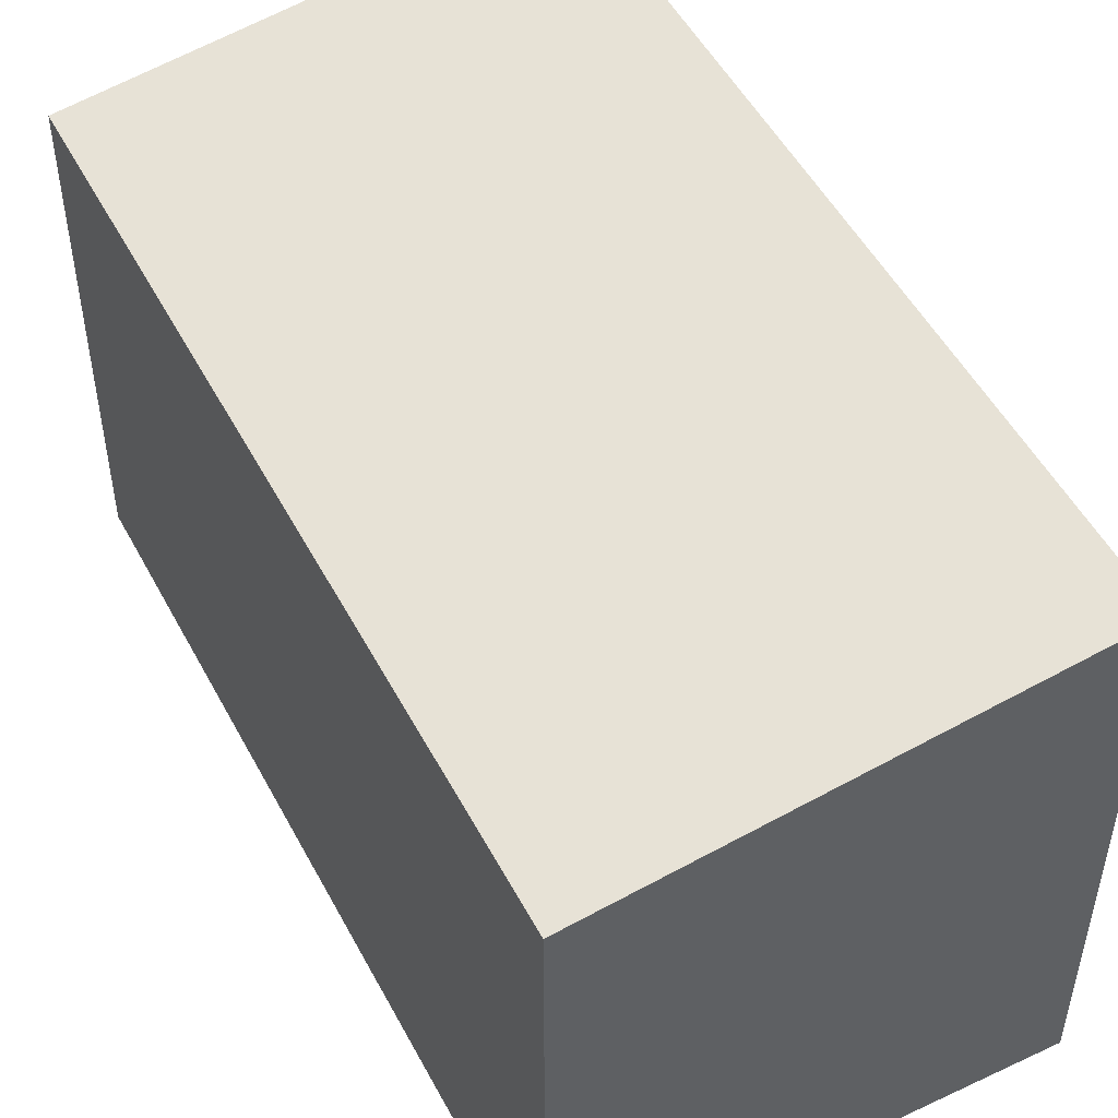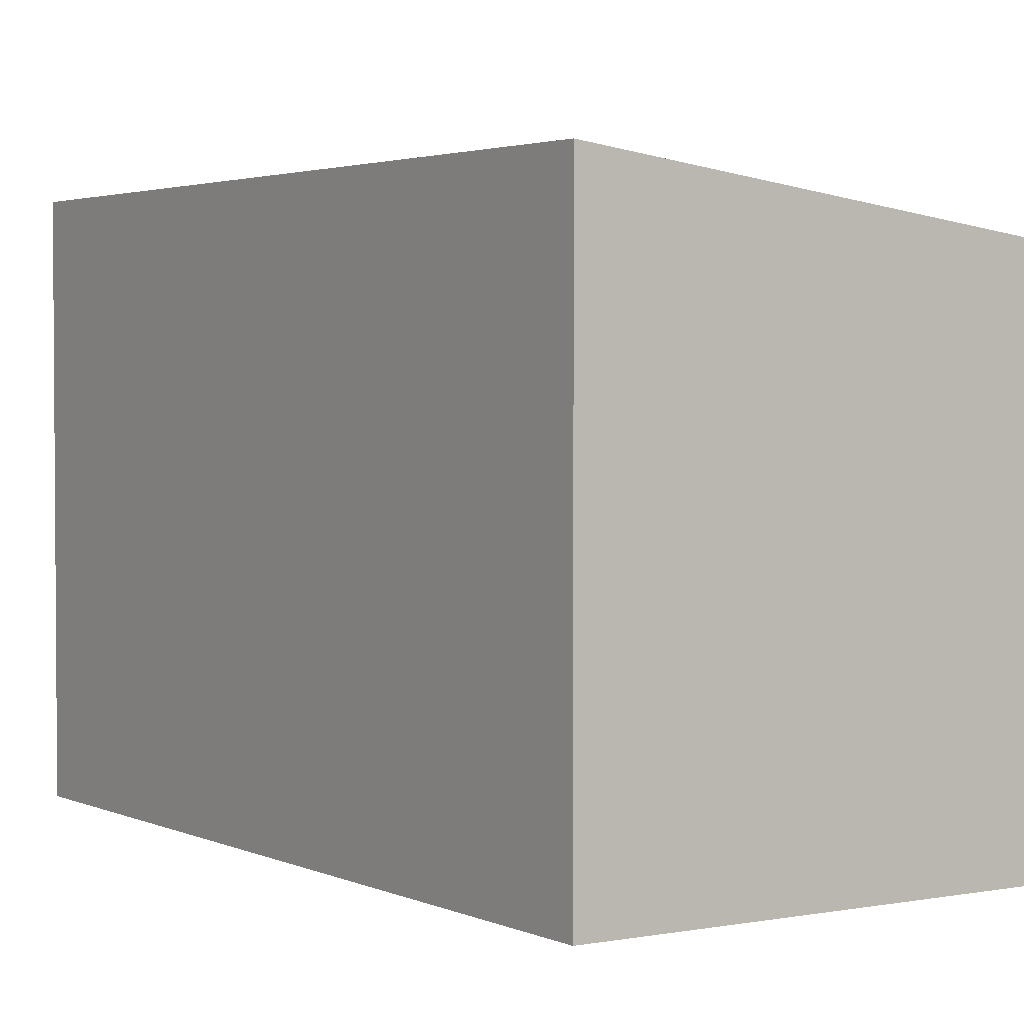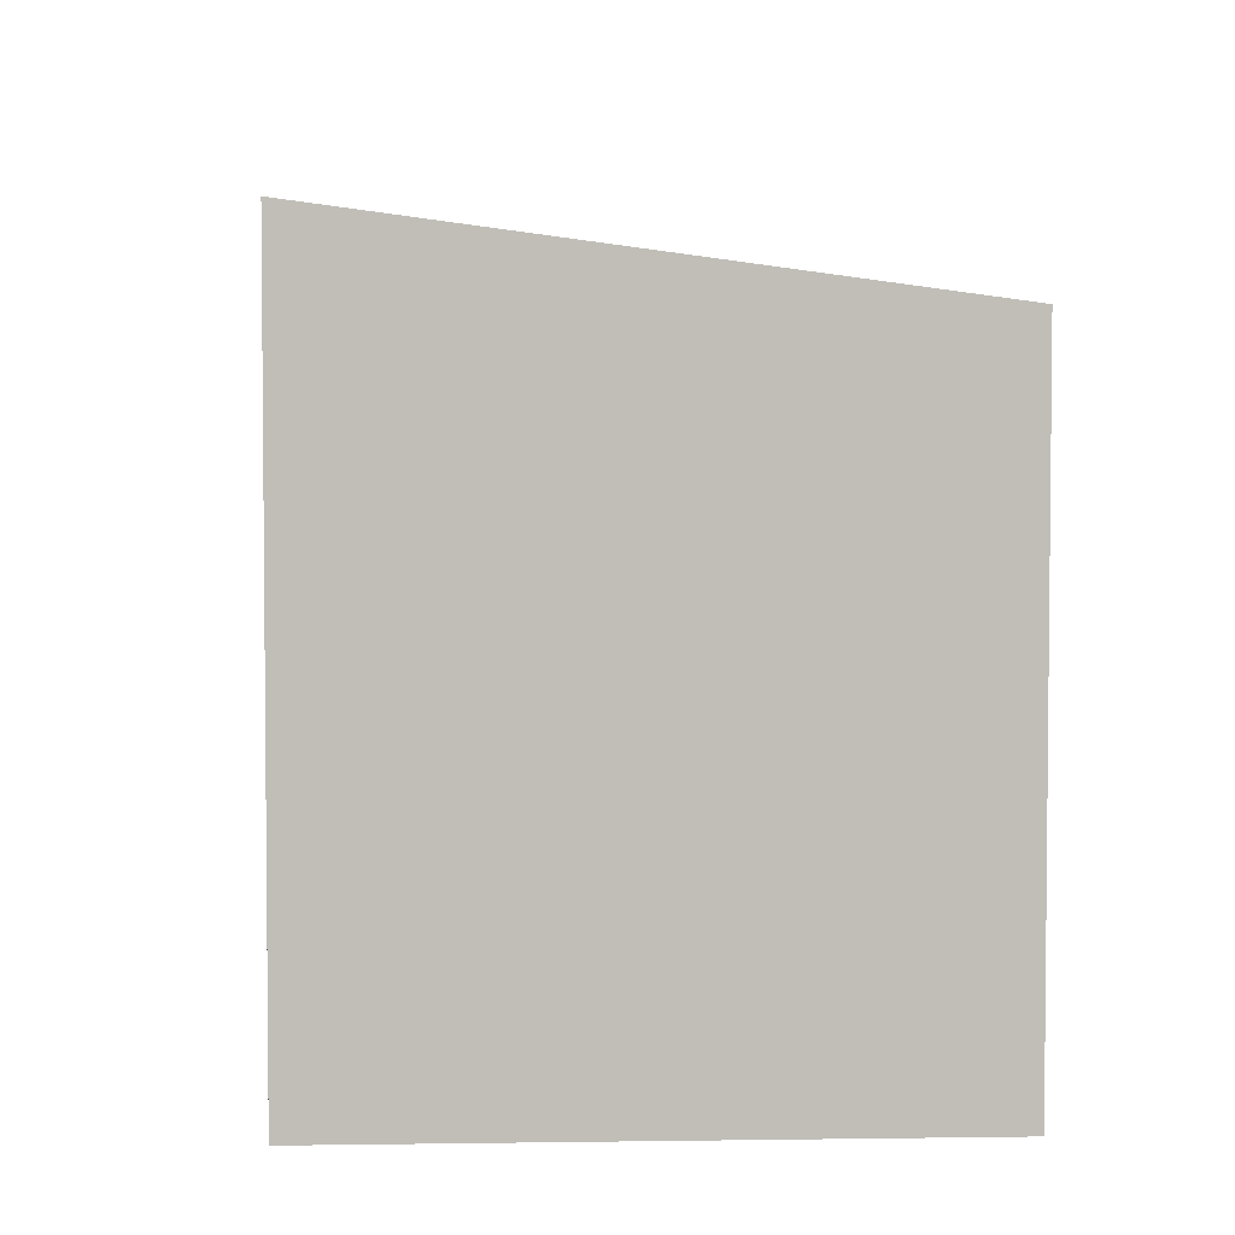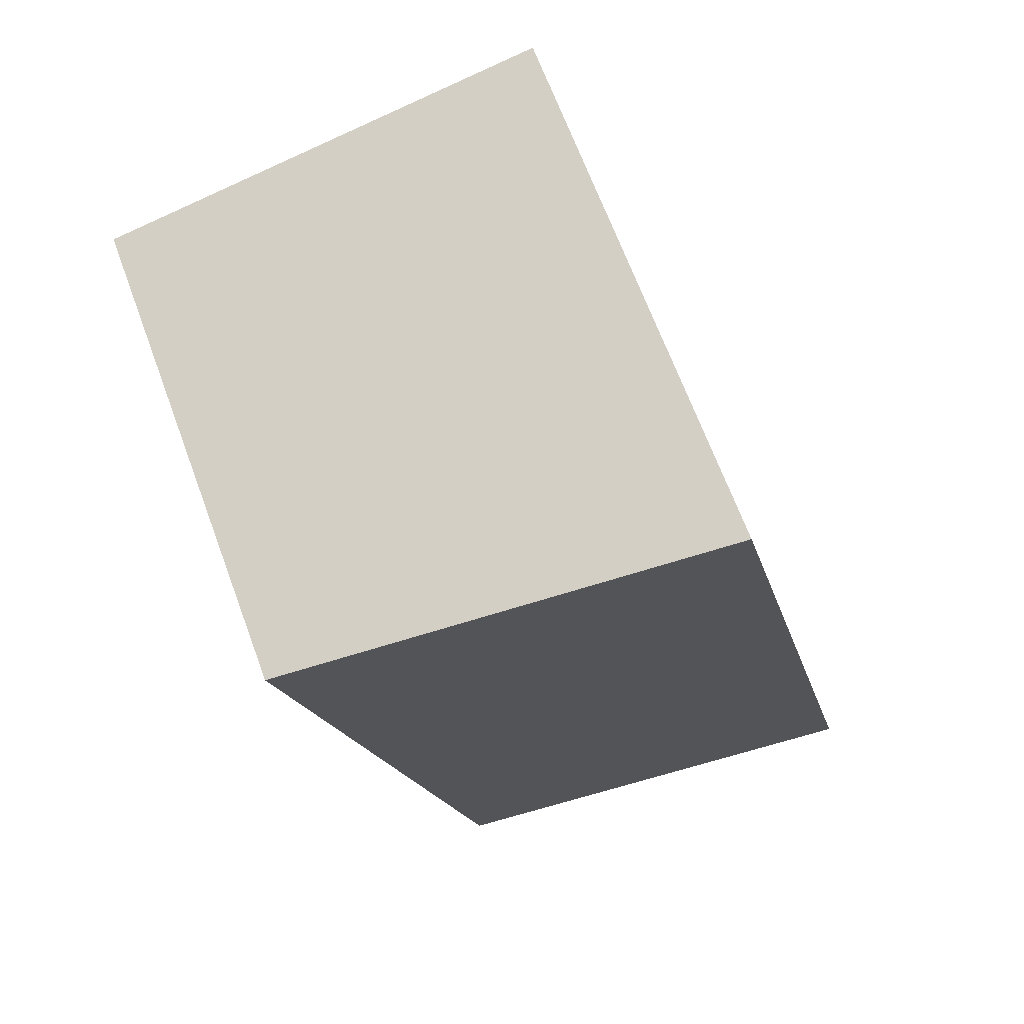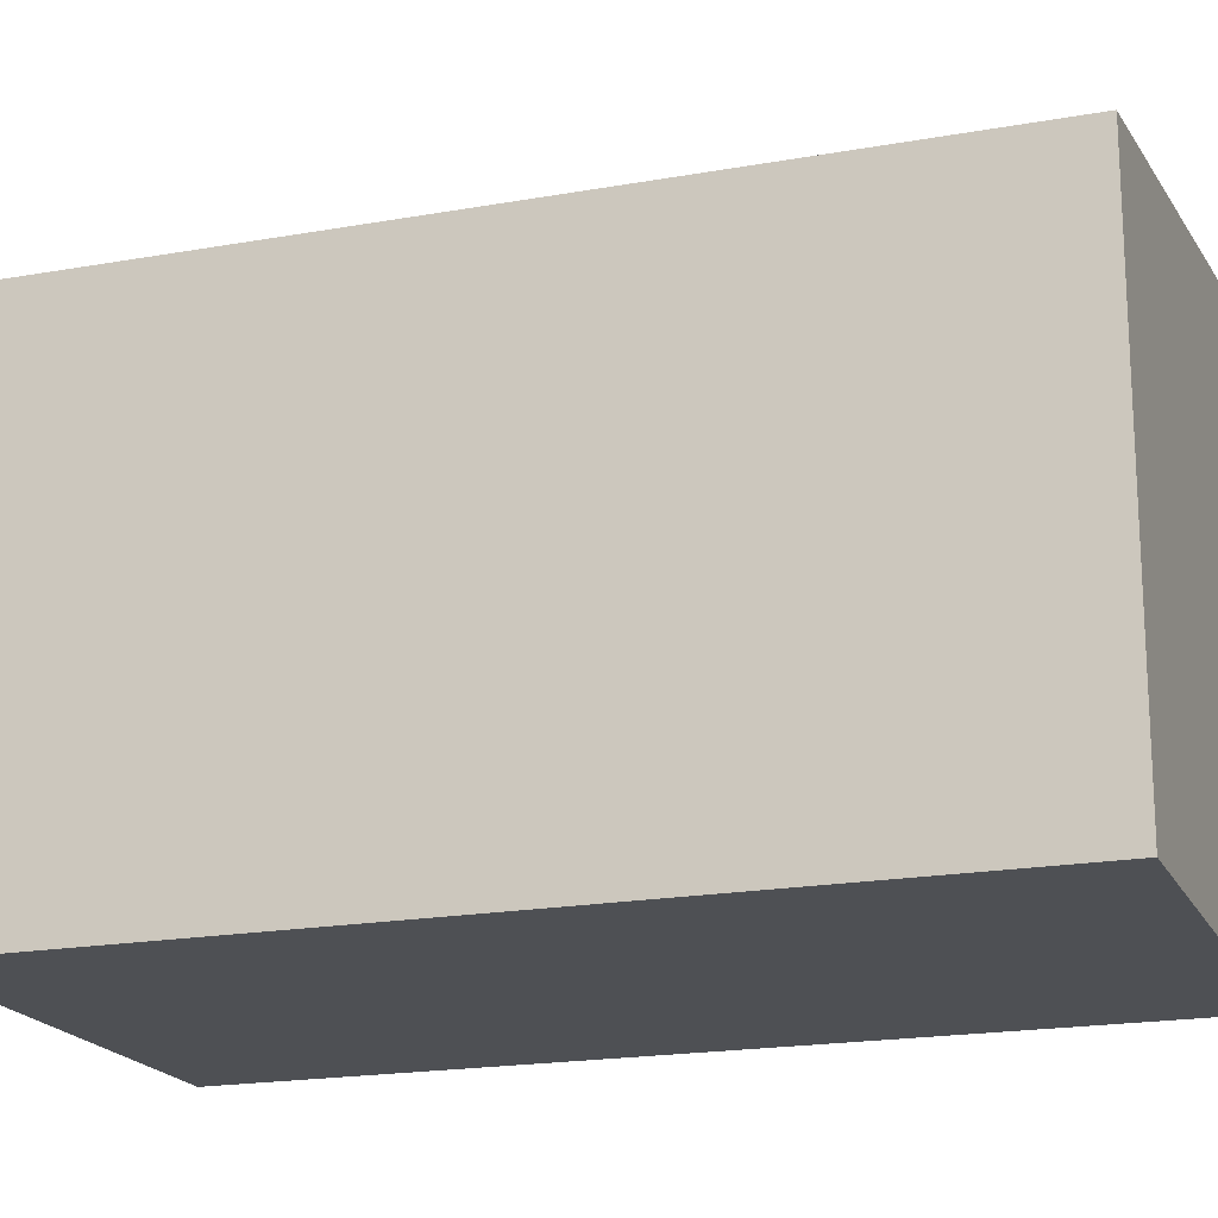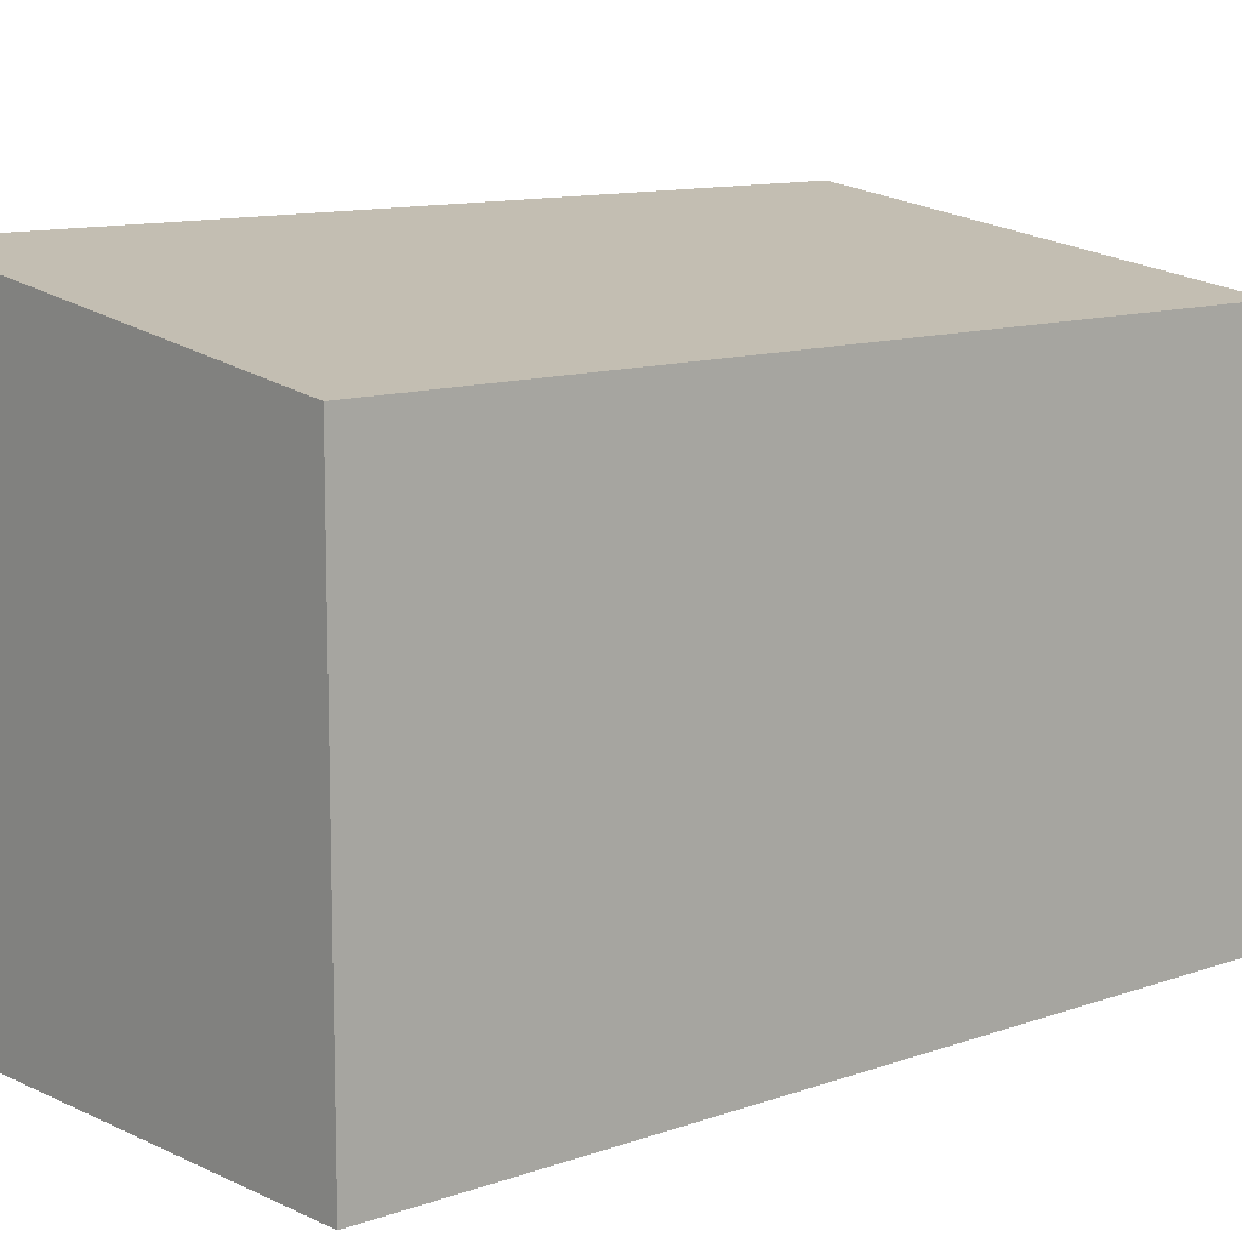
<metadata>
{"format":"obj","ext":"obj","renderer":"f3d","projection":"perspective","resolution":1024,"background":"white","views":[{"elev":51.3,"azim":166.1,"up":"+Y"},{"elev":2.7,"azim":-20.1,"up":"+Y"},{"elev":4.5,"azim":10.2,"up":"+Y"},{"elev":67.7,"azim":159.6,"up":"+Z"},{"elev":-19.0,"azim":122.4,"up":"+Y"},{"elev":11.2,"azim":62.2,"up":"+Y"}]}
</metadata>
<code>
v  3.035 8.52 12.64
v  0 0 0
v  3.035 -7.742e-16 12.64
v  0.0001816 8.52 -0.0002701
v  6.872 9.819e-17 -1.604
v  6.872 7.573 -1.604
v  9.907 7.573 11.04
v  9.907 -6.76e-16 11.04
g defaultobject
f 1 2 3
f 2 1 4
f 4 5 2
f 5 4 6
f 5 7 8
f 7 5 6
f 8 1 3
f 1 8 7
f 5 3 2
f 3 5 8
f 6 1 7
f 1 6 4

</code>
